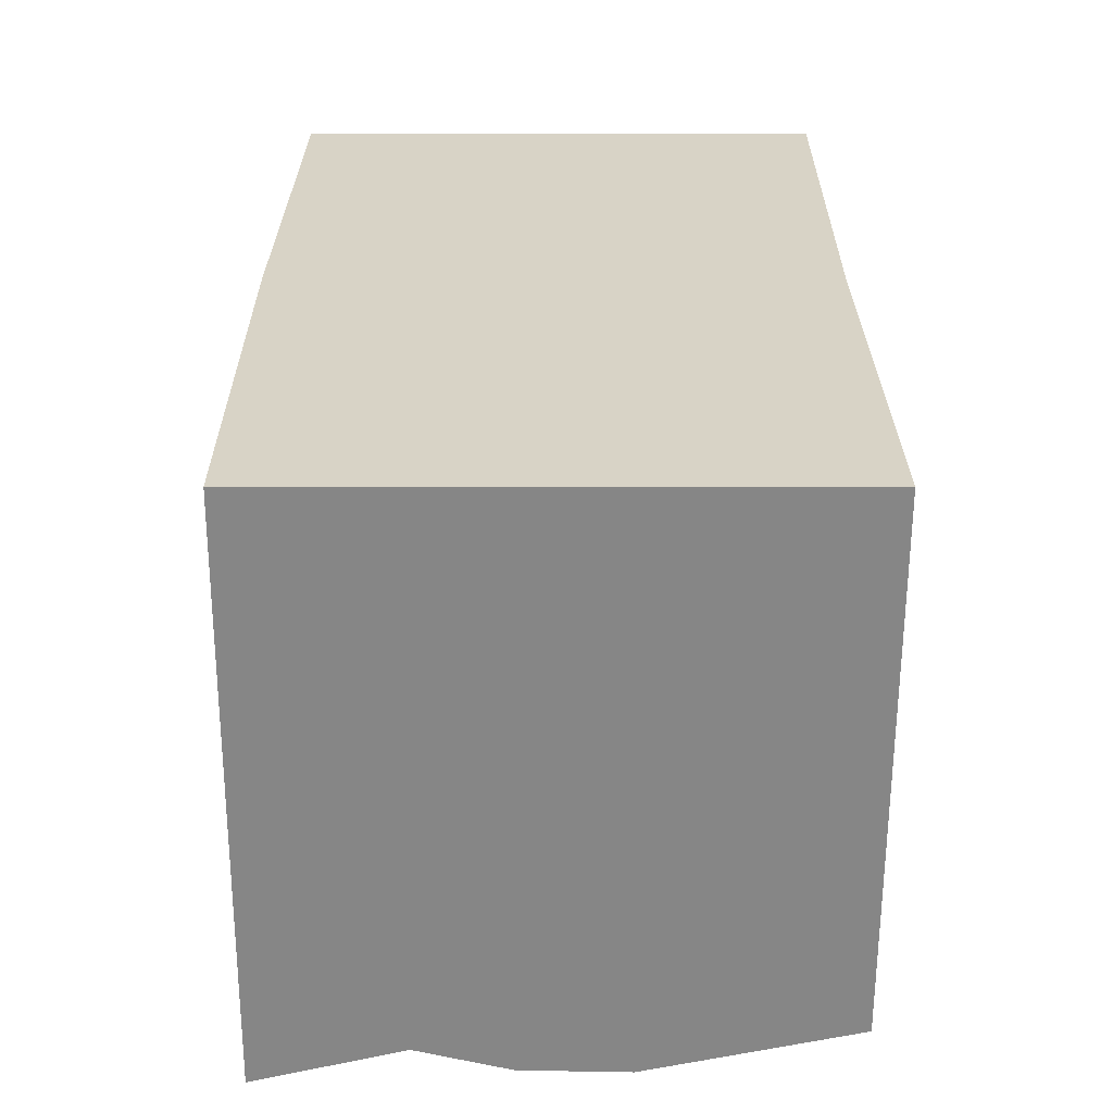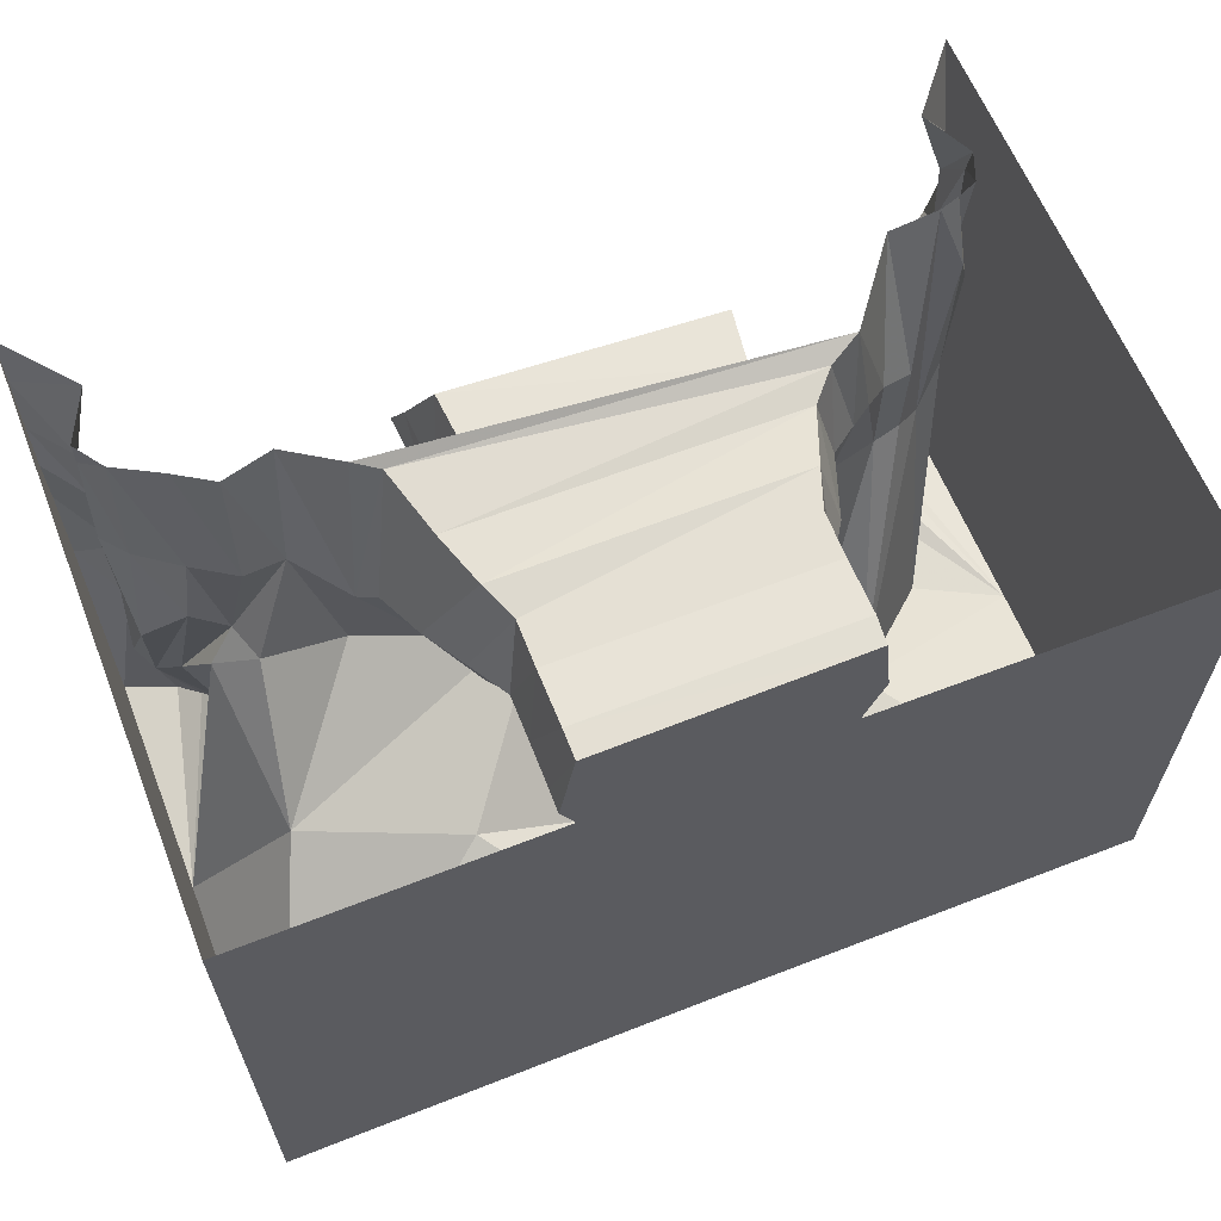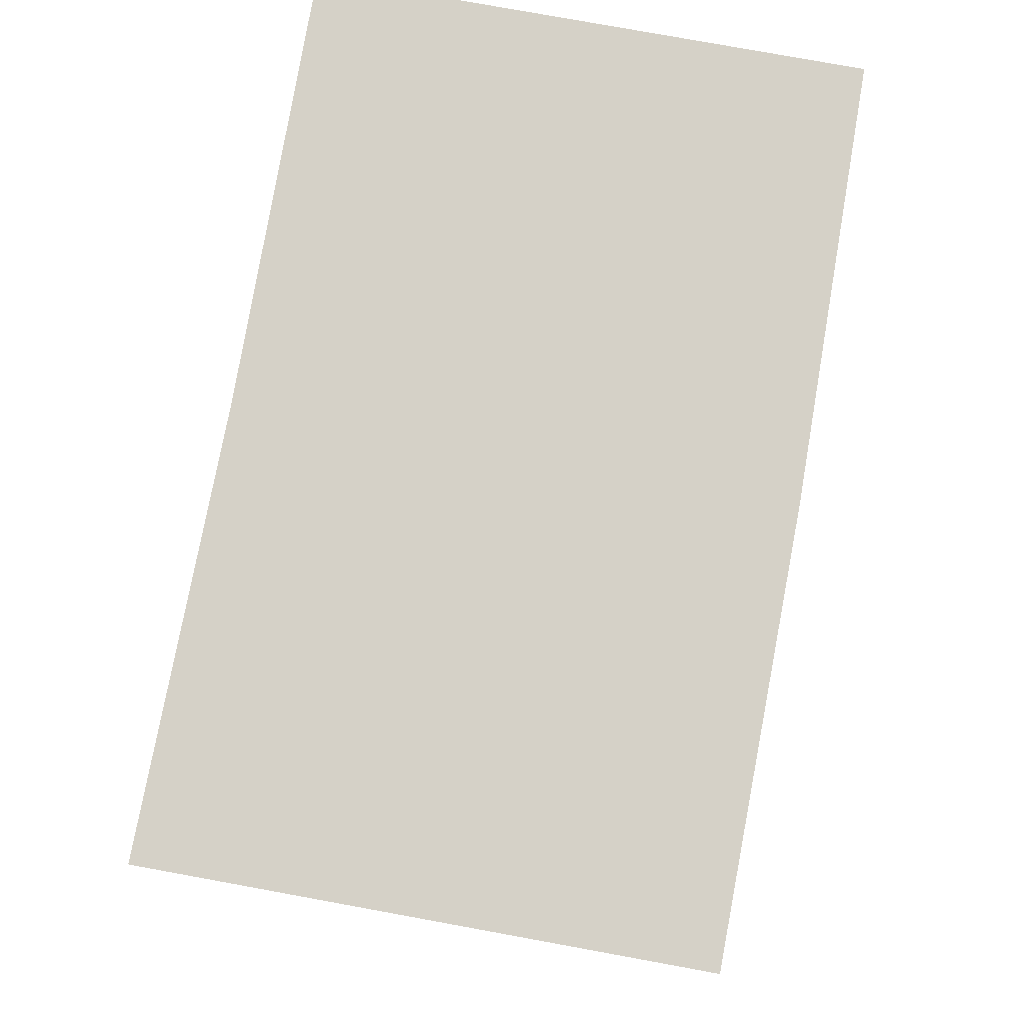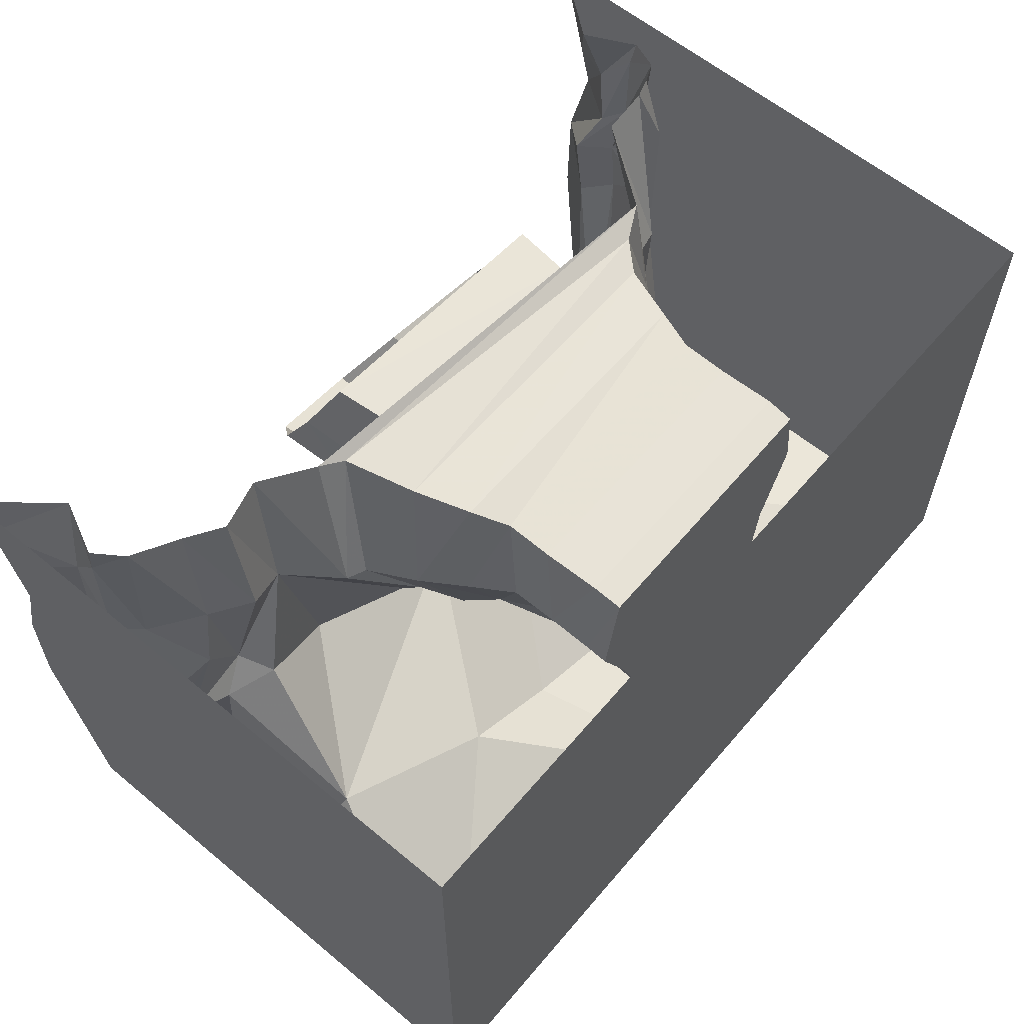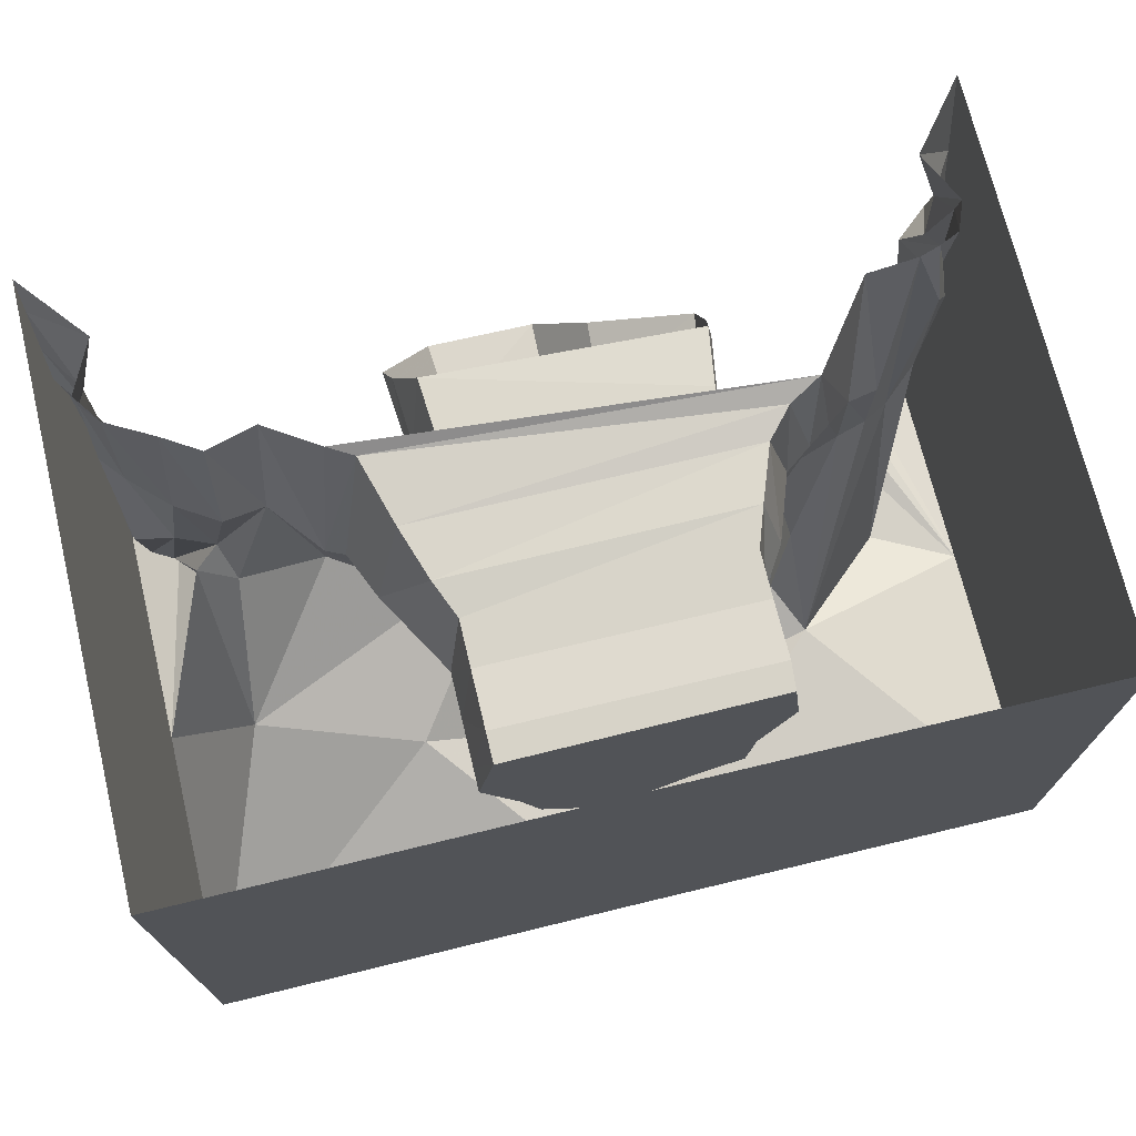
<metadata>
{"format":"obj","ext":"obj","renderer":"f3d","projection":"perspective","resolution":1024,"background":"white","views":[{"elev":27.9,"azim":-90.0,"up":"+Z"},{"elev":62.2,"azim":-21.6,"up":"+Y"},{"elev":79.0,"azim":100.3,"up":"+Z"},{"elev":60.1,"azim":-49.8,"up":"+Y"},{"elev":71.9,"azim":-13.6,"up":"+Y"}]}
</metadata>
<code>
v 0.4531 -0.1406 0.1875
v 0.4219 -0.1406 0.3828
v -0.3125 -0.1406 0.3672
v -0.3203 -0.1406 0.1641
v 0.4844 -0.1406 -0.01562
v 0.5156 -0.3672 -0.03906
v 0.4766 -0.3828 0.1641
v -0.3672 -0.4531 0.3203
v -0.3828 -0.4297 0.1016
v -0.3438 -0.1406 -0.03906
v -0.3828 -0.6719 0.2734
v -0.3984 -0.6328 0.04688
v -0.4062 -0.4062 -0.1172
v -0.2109 -1.016 0.1562
v -0.2266 -0.9844 -0.09375
v -0.4141 -0.5938 -0.1953
v 0.07812 -1.164 0.1094
v 0.07812 -1.141 -0.1562
v -0.2422 -0.9609 -0.3594
v 0.2109 -0.9766 0.1875
v 0.2188 -0.9453 -0.07031
v 0.08594 -1.125 -0.4297
v 0.4609 -0.8125 0.25
v 0.5 -0.7734 0.01562
v 0.2344 -0.9141 -0.3125
v 0.4844 -0.6094 0.3047
v 0.5156 -0.5703 0.09375
v 0.5312 -0.7422 -0.2188
v 0.4453 -0.4062 0.3672
v 0.5469 -0.5391 -0.125
v 0.5703 -0.5078 -0.3438
v 0.5625 -0.7031 -0.4531
v 0.6016 -0.4766 -0.5703
v 0.6016 -0.6719 -0.6875
v 0.25 -0.8828 -0.5703
v 0.5469 -0.3438 -0.25
v 0.5156 -0.1406 -0.2109
v 0.5781 -0.3281 -0.4531
v 0.09375 -1.109 -0.6875
v -0.2578 -0.9297 -0.6172
v -0.4375 -0.5547 -0.4141
v -0.4219 -0.3828 -0.3359
v -0.3516 -0.1406 -0.25
v -0.3672 -0.1406 -0.4531
v 0.5469 -0.1484 -0.4141
v -0.4375 -0.3594 -0.5625
v -0.4609 -0.5156 -0.6562
v -0.2812 -0.9062 -0.8828
v 0.1016 -1.094 -0.9609
v 0.2656 -0.8594 -0.8203
v -0.6016 -0.03125 -0.2031
v -0.6875 0 -0.2422
v 0.8125 0 -0.1172
v 0.7031 -0.03906 -0.0625
v -0.5312 -0.0625 0.03125
v -0.7031 -0.4609 -0.05469
v -0.7656 -0.4688 -0.08594
v -0.8672 0 -0.3594
v -0.9141 -0.4453 -0.2656
v -1.039 0 -0.3125
v -1.055 -0.3906 -0.2266
v -1.164 0 -0.3906
v -1.195 -0.3828 -0.3125
v -1.32 0 -0.4766
v -1.336 -0.5 -0.4844
v -1.391 -0.1172 -0.5938
v -1.391 0 -0.5781
v -1.305 0 -0.7578
v -1.383 -0.25 -0.7031
v -1.5 -0.1562 -0.9609
v -1.5 0 -1
v -1.5 -0.01562 1
v -1.5 -0.3438 -0.9141
v -1.5 -0.5 -0.875
v -1.5 -0.8125 -0.9531
v -1.5 -1.172 -0.9609
v -1.5 -1.875 -0.8047
v -1.5 -1.875 0
v -1.5 -1.875 1
v 0 0 1
v 0 -1.859 1
v 1.5 -0.01562 1
v 1.5 -1.875 1
v 1.5 -1.875 0
v 1.5 -1.875 -0.8047
v 1.5 -1.172 -0.9609
v 1.5 -0.8125 -0.9531
v 1.5 -0.5 -0.875
v 1.5 -0.3438 -0.9141
v 1.5 -0.1562 -0.9609
v 1.5 0 -1
v 1.305 0 -0.7578
v 1.383 -0.2578 -0.7266
v 1.391 0 -0.5781
v 1.391 -0.1094 -0.6016
v 1.352 0 -0.4766
v 1.406 -0.4141 -0.6172
v 1.336 -0.2188 -0.4844
v 1.281 0 -0.4453
v 1.383 -0.4922 -0.4766
v 1.297 -0.2578 -0.375
v 1.211 0 -0.4219
v 1.195 -0.9375 -0.3203
v 1.094 -0.8672 -0.25
v 1.086 -0.5312 -0.2266
v 1.031 0 -0.4062
v 0.9766 -0.5 -0.1953
v 0.875 -0.4062 -0.1016
v 0.7891 -0.3672 -0.03125
v 0.6953 -0.3594 0.03906
v 0.6172 -0.0625 0.03125
v -0.4688 -0.07031 0.2188
v -0.6328 -0.4297 0.1172
v -0.4766 -0.7266 0.1797
v -0.5234 -0.75 0.02344
v -0.5625 -0.7656 -0.03125
v -0.7812 -1.016 -0.2578
v -1.07 -0.8359 -0.1875
v -1.117 -0.8125 -0.3125
v -1.234 -0.6641 -0.3125
v -1.383 -0.8672 -0.4141
v -1.406 -0.5 -0.5703
v -1.383 -0.5 -0.7109
v 0.6328 -0.6562 -0.07031
v 0.7031 -0.6875 -0.07031
v 0.5859 -0.9766 0.1094
v 0.5391 -0.9141 0.2344
v 0.5625 -0.6406 0.1172
v 0.4922 -0.5859 0.2656
v 0.6094 -0.3203 0.2734
v 0.5469 -0.0625 0.2188
v -0.4141 -0.09375 0.3438
v -0.5469 -0.4062 0.2734
v -0.4141 -0.6641 0.2969
v -0.2656 -0.8594 0.2734
v -0.2969 -0.9688 0.0625
v -0.3359 -1.016 -0.1016
v -0.3594 -1.078 -0.1406
v -0.1562 -1.25 -0.2344
v -1.148 -1.281 0.1875
v -1.211 -0.9531 -0.2891
v -1.297 -1.172 -0.4297
v -1.375 -1.258 -0.5
v -1.422 -1.312 -0.625
v -1.398 -0.9219 -0.6172
v -1.352 -0.9375 -0.7812
v 0.6562 -1.031 0.1953
v 0.3281 -0.9922 0.1875
v 0.3047 -0.9688 0.2188
v 0.2656 -0.8672 0.3203
v 0.4531 -0.7969 0.2891
v 0.3906 -0.7969 0.4766
v 0.4141 -0.5938 0.4453
v 0.5234 -0.3203 0.4062
v 0.5 -0.07031 0.3516
v 0.5 -0.07812 0.5078
v -0.4141 -0.1016 0.5
v -0.4688 -0.3906 0.4141
v -0.3438 -0.6484 0.4531
v -0.2812 -0.8359 0.4766
v -0.1016 -1 0.4844
v -0.1094 -0.9844 0.3203
v -0.1406 -1.102 0.04688
v -0.1484 -1.172 -0.1094
v 0.07812 -1.297 0.08594
v 0.2344 -1.469 -0.1797
v -0.2109 -1.68 0.3359
v -0.5938 -1.469 0.3359
v -1.156 -1.641 -0.4062
v -1.203 -1.695 -0.5391
v -1.258 -1.766 -0.625
v -1.328 -1.828 -0.7109
v -1.383 -1.234 -0.7734
v 0.375 -1.062 0.1484
v 0.05469 -1.234 -0.03906
v 0.04688 -1.18 0.125
v 0.07031 -1.062 0.3281
v 0.01562 -1.023 0.4766
v 0.2188 -0.8594 0.4766
v 0.2188 -0.8594 0.6328
v 0.3906 -0.7969 0.625
v 0.4141 -0.5938 0.6016
v 0.5234 -0.3203 0.5625
v 0.5234 -0.3281 0.7266
v 0.5 -0.07031 0.7031
v -0.4141 -0.09375 0.6953
v -0.4688 -0.3906 0.5703
v -0.3438 -0.6562 0.6094
v -0.2812 -0.8359 0.6328
v -0.1016 -1 0.6328
v 0.5781 -1.438 -0.2734
v 0.1641 -1.836 0.3359
v 0.8438 -1.688 0.1953
v 1.211 -1.875 -0.1484
v 0.8125 -1.266 -0.03906
v 0.9844 -0.8438 -0.2109
v 1.297 -0.8125 -0.3906
v 1.227 -1.844 -0.4453
v 1.266 -1.812 -0.5391
v 1.289 -1.812 -0.6328
v 1.328 -1.844 -0.7422
v 1.383 -1 -0.7969
v 1.352 -0.7109 -0.8047
v 1.383 -0.5 -0.7109
v 1.375 -0.7656 -0.5156
v 1.422 -0.9062 -0.6641
v 1.398 -0.6562 -0.6641
v 0.01562 -0.9922 0.6406
v -0.1016 -1.008 0.7109
v 0.01562 -1.008 0.7031
v 0.2188 -0.875 0.7266
v 0.3906 -0.8047 0.7266
v 0.4141 -0.6016 0.7266
v 0.4141 -0.6094 0.7969
v 0.5234 -0.3359 0.7969
v 0.4922 -0.07812 0.7969
v -0.4141 -0.1016 0.7969
v -0.4688 -0.3984 0.7188
v -0.3438 -0.6641 0.7344
v -0.2812 -0.8438 0.7266
v -0.2812 -0.8516 0.7969
v -0.1016 -1.016 0.7969
v 0.01562 -1.016 0.7969
v 0.2188 -0.8828 0.7969
v 0.3906 -0.8125 0.7969
v -0.3438 -0.6719 0.7969
v -0.4688 -0.4062 0.7969
v 0.4453 -0.4062 0.3672
v 0.4453 -0.4062 0.3672
v 0.4453 -0.4062 0.3672
v 0.4453 -0.4062 0.3672
v 0.4453 -0.4062 0.3672
v 0.4453 -0.4062 0.3672
v 0.4453 -0.4062 0.3672
v 0.4453 -0.4062 0.3672
v 0.4453 -0.4062 0.3672
v 0.4453 -0.4062 0.3672
f 1 2 3
f 1 3 4
f 1 4 5
f 1 5 6
f 1 6 7
f 1 7 2
f 1 2 7
f 1 7 6
f 1 6 5
f 1 5 4
f 1 4 3
f 1 3 2
f 4 3 8
f 4 8 9
f 4 9 10
f 4 10 5
f 4 5 10
f 4 10 9
f 4 9 8
f 4 8 3
f 9 8 11
f 9 11 12
f 9 12 13
f 9 13 10
f 9 10 13
f 9 13 12
f 9 12 11
f 9 11 8
f 12 11 14
f 12 14 15
f 12 15 16
f 12 16 13
f 12 13 16
f 12 16 15
f 12 15 14
f 12 14 11
f 15 14 17
f 15 17 18
f 15 18 19
f 15 19 16
f 15 16 19
f 15 19 18
f 15 18 17
f 15 17 14
f 18 17 20
f 18 20 21
f 18 21 22
f 18 22 19
f 18 19 22
f 18 22 21
f 18 21 20
f 18 20 17
f 21 20 23
f 21 23 24
f 21 24 25
f 21 25 22
f 21 22 25
f 21 25 24
f 21 24 23
f 21 23 20
f 24 23 26
f 24 26 27
f 24 27 28
f 24 28 25
f 24 25 28
f 24 28 27
f 24 27 26
f 24 26 23
f 29 7 27
f 29 27 26
f 29 26 27
f 29 27 7
f 29 7 2
f 29 2 7
f 7 6 30
f 7 30 27
f 7 27 30
f 7 30 6
f 6 30 31
f 6 31 30
f 30 31 32
f 30 32 28
f 30 28 27
f 30 27 28
f 30 28 32
f 30 32 31
f 31 32 33
f 31 33 32
f 32 33 34
f 32 34 35
f 32 35 28
f 32 28 35
f 32 35 34
f 32 34 33
f 36 6 5
f 36 5 37
f 36 37 38
f 36 38 31
f 36 31 6
f 36 6 31
f 36 31 38
f 36 38 37
f 36 37 5
f 36 5 6
f 35 25 28
f 35 28 25
f 35 25 39
f 35 39 25
f 25 39 22
f 25 22 39
f 39 22 40
f 39 40 22
f 22 40 19
f 22 19 40
f 40 19 41
f 40 41 19
f 19 41 16
f 19 16 41
f 41 16 42
f 41 42 16
f 16 42 13
f 16 13 42
f 42 13 43
f 42 43 13
f 13 43 10
f 13 10 43
f 43 10 37
f 43 37 10
f 10 37 5
f 10 5 37
f 44 45 37
f 44 37 43
f 44 43 42
f 44 42 46
f 44 46 42
f 44 42 43
f 44 43 37
f 44 37 45
f 45 37 38
f 45 38 37
f 46 42 41
f 46 41 47
f 46 47 41
f 46 41 42
f 47 41 40
f 47 40 48
f 47 48 40
f 47 40 41
f 49 48 40
f 49 40 39
f 49 39 50
f 49 50 39
f 49 39 40
f 49 40 48
f 39 35 50
f 39 50 35
f 35 50 34
f 35 34 50
f 38 33 31
f 38 31 33
f 51 52 53
f 51 53 54
f 51 56 57
f 51 57 52
f 52 57 58
f 58 57 59
f 58 59 60
f 60 59 61
f 60 61 62
f 62 61 63
f 99 101 102
f 102 101 103
f 102 103 104
f 102 104 105
f 102 105 106
f 106 105 107
f 106 107 53
f 53 107 108
f 53 108 109
f 53 109 54
f 56 115 57
f 57 115 116
f 57 116 59
f 59 116 117
f 59 117 118
f 59 118 119
f 59 119 61
f 61 119 63
f 63 119 120
f 124 109 108
f 124 108 125
f 124 125 126
f 115 137 116
f 116 137 138
f 116 138 117
f 119 141 142
f 119 142 120
f 120 142 143
f 120 143 121
f 121 143 144
f 121 144 145
f 126 125 147
f 126 147 148
f 137 164 138
f 138 164 139
f 139 164 165
f 139 165 166
f 144 173 145
f 145 173 146
f 146 173 76
f 146 76 75
f 148 147 174
f 148 174 175
f 164 175 165
f 165 175 174
f 165 174 166
f 166 174 191
f 86 202 87
f 87 202 203
f 191 174 147
f 191 147 195
f 195 147 125
f 195 125 196
f 196 125 108
f 196 108 107
f 196 107 104
f 104 107 105
f 103 101 197
f 197 101 100
f 197 100 205
f 205 100 207
f 205 207 206
f 206 207 203
f 206 203 202
f 51 54 55
f 51 55 56
f 62 63 64
f 64 63 65
f 96 98 99
f 99 98 100
f 99 100 101
f 54 109 110
f 54 110 111
f 54 111 55
f 55 113 56
f 56 113 114
f 56 114 115
f 63 120 65
f 65 120 121
f 65 121 122
f 124 126 127
f 124 127 128
f 124 128 109
f 109 128 110
f 114 136 115
f 115 136 137
f 121 145 122
f 122 145 123
f 123 145 146
f 123 146 74
f 126 148 149
f 126 149 127
f 136 163 137
f 137 163 164
f 146 75 74
f 148 175 176
f 148 176 149
f 163 176 175
f 163 175 164
f 87 203 204
f 87 204 88
f 207 100 98
f 207 98 97
f 207 97 203
f 203 97 204
f 64 65 66
f 64 66 67
f 94 95 96
f 96 95 97
f 96 97 98
f 55 111 112
f 55 112 113
f 65 122 66
f 66 122 69
f 69 122 123
f 69 123 73
f 110 128 129
f 110 129 130
f 110 130 111
f 111 130 131
f 111 131 112
f 112 133 113
f 113 133 134
f 113 134 114
f 114 134 135
f 114 135 136
f 123 74 73
f 127 149 150
f 127 150 151
f 127 151 128
f 128 151 129
f 135 162 136
f 136 162 163
f 149 176 177
f 149 177 150
f 162 177 176
f 162 176 163
f 88 204 93
f 88 93 89
f 204 97 95
f 204 95 93
f 67 66 68
f 68 66 69
f 68 69 70
f 92 90 89
f 92 89 93
f 92 93 94
f 94 93 95
f 69 73 70
f 68 70 71
f 91 90 92
f 71 70 72
f 72 70 73
f 72 73 74
f 72 74 75
f 72 75 76
f 72 76 77
f 72 77 78
f 72 78 79
f 72 79 80
f 80 79 81
f 80 81 82
f 82 81 83
f 82 83 84
f 82 84 85
f 82 85 86
f 82 86 87
f 82 87 88
f 82 88 89
f 82 89 90
f 82 90 91
f 112 131 132
f 112 132 133
f 129 151 152
f 129 152 153
f 129 153 130
f 130 153 154
f 130 154 131
f 131 154 155
f 131 155 132
f 132 158 133
f 133 158 134
f 134 158 159
f 134 159 160
f 134 160 135
f 135 160 161
f 135 161 162
f 150 177 178
f 150 178 179
f 150 179 151
f 151 179 152
f 161 178 177
f 161 177 162
f 117 138 139
f 117 139 140
f 117 140 118
f 118 140 141
f 118 141 119
f 139 166 167
f 139 167 168
f 139 168 140
f 140 168 79
f 140 79 78
f 140 78 141
f 141 78 169
f 141 169 142
f 142 169 170
f 142 170 143
f 143 170 171
f 143 171 144
f 144 171 172
f 144 172 173
f 166 191 192
f 166 192 167
f 167 192 81
f 167 81 168
f 168 81 79
f 193 194 84
f 193 84 83
f 193 83 81
f 193 81 192
f 193 192 191
f 193 191 195
f 193 195 196
f 193 196 104
f 193 104 103
f 193 103 194
f 194 103 197
f 194 197 198
f 194 198 84
f 84 198 199
f 84 199 200
f 84 200 201
f 84 201 85
f 85 201 86
f 86 201 202
f 197 205 198
f 198 205 199
f 199 205 206
f 199 206 200
f 200 206 202
f 200 202 201
f 77 76 173
f 77 173 172
f 77 172 78
f 78 172 171
f 78 171 170
f 78 170 169
f 132 155 156
f 132 156 157
f 132 157 158
f 152 179 180
f 152 180 181
f 152 181 153
f 153 181 182
f 153 182 154
f 154 182 183
f 154 183 155
f 155 183 156
f 157 187 158
f 158 187 159
f 159 187 188
f 159 188 160
f 160 188 189
f 160 189 161
f 161 189 190
f 161 190 178
f 208 180 179
f 208 179 178
f 208 178 190
f 156 183 184
f 156 184 185
f 156 185 157
f 157 185 186
f 157 186 187
f 208 190 209
f 208 209 210
f 208 210 180
f 180 210 211
f 180 211 181
f 181 211 212
f 181 212 182
f 182 212 213
f 182 213 183
f 183 213 184
f 186 218 187
f 187 218 188
f 188 218 219
f 188 219 189
f 189 219 220
f 189 220 190
f 190 220 209
f 184 213 214
f 184 214 215
f 184 215 185
f 185 215 216
f 185 216 186
f 186 216 217
f 186 217 218
f 209 220 221
f 209 221 222
f 209 222 210
f 210 222 223
f 210 223 211
f 211 223 224
f 211 224 212
f 212 224 225
f 212 225 213
f 213 225 214
f 226 221 220
f 226 220 219
f 226 219 227
f 227 219 218
f 227 218 217
f 214 225 226
f 214 226 227
f 214 227 215
f 214 215 227
f 214 227 226
f 214 226 225
f 225 226 224
f 225 224 226
f 226 224 223
f 226 223 222
f 226 222 221
f 227 217 216
f 227 216 215
f 227 215 216
f 227 216 217
f 226 223 224
f 223 226 222
f 222 226 221

</code>
